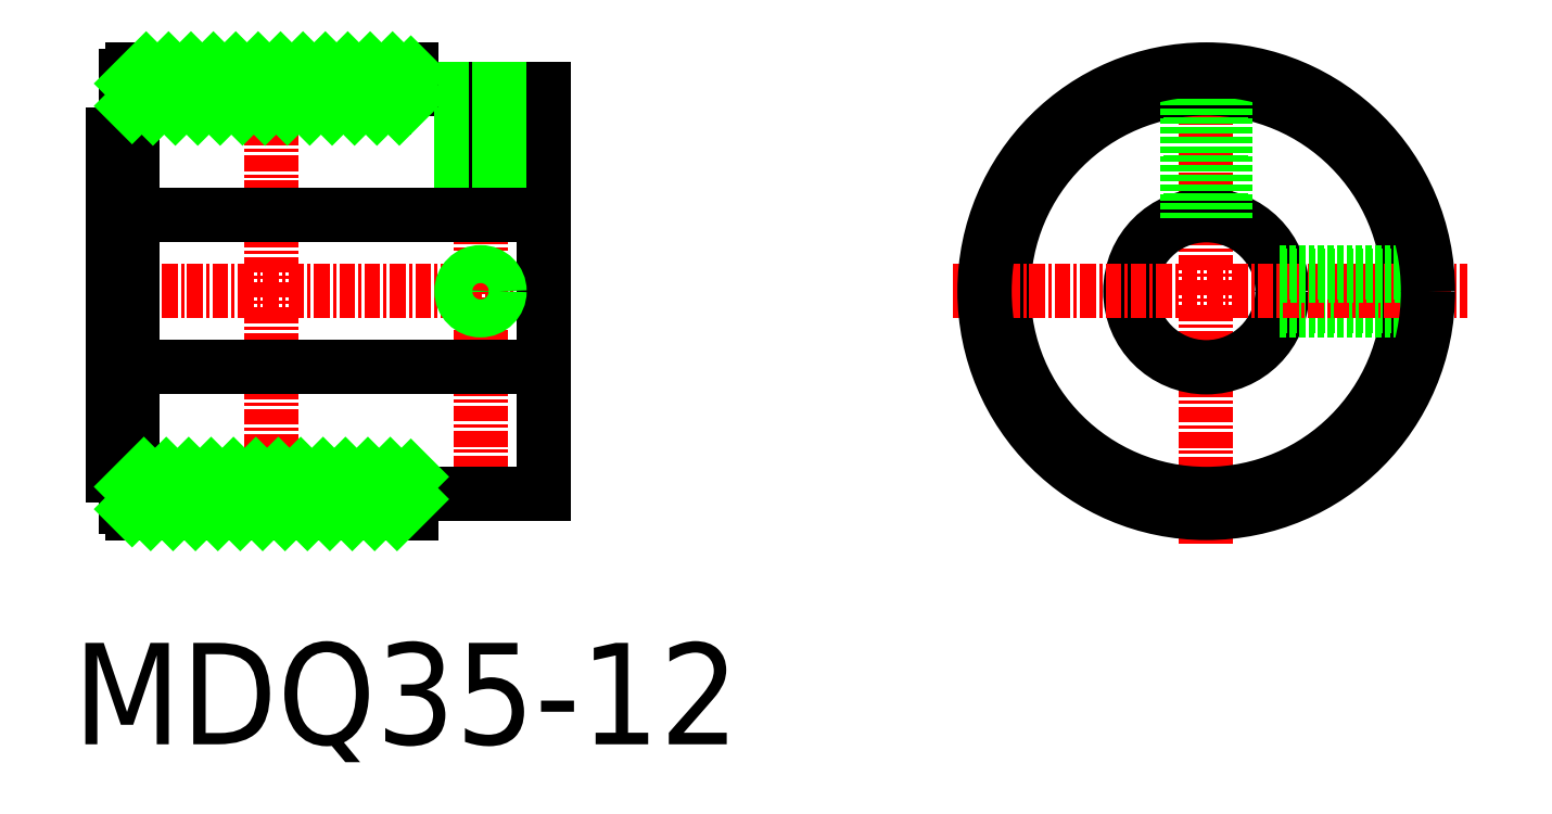
<metadata>
{"format":"dxf","ext":"dxf","renderer":"ezdxf+matplotlib","layout":"modelspace","background":"white","min_lineweight":24,"dpi":150}
</metadata>
<code>
0
SECTION
2
ENTITIES
0
LINE
8
CENTER
10
-11.81
20
37.32
30
0
11
25.4
21
37.32
31
0
0
LINE
8
0
10
-9.658
20
31.32
30
0
11
-8.658
21
31.32
31
0
0
LINE
8
0
10
13.84
20
53.32
30
0
11
24.34
21
53.32
31
0
0
LINE
8
CENTER
10
2.842
20
56.05
30
0
11
2.842
21
18.59
31
0
0
LINE
8
CENTER
10
19.34
20
54.3
30
0
11
19.34
21
20.05
31
0
0
LINE
8
0
10
18.14
20
53.32
30
0
11
18.14
21
43.32
31
0
0
LINE
8
0
10
17.84
20
53.32
30
0
11
17.84
21
43.32
31
0
0
LINE
8
0
10
-8.158
20
51.82
30
0
11
1.842
21
51.82
31
0
0
LINE
8
CENTER
10
76.62
20
56.22
30
0
11
76.62
21
17.35
31
0
0
CIRCLE
8
0
10
76.62
20
37.32
30
0
40
16
0
CIRCLE
8
0
10
76.62
20
37.32
30
0
40
6
0
LINE
8
0
10
24.34
20
53.32
30
0
11
24.34
21
21.32
31
0
0
LINE
8
0
10
82.5
20
36.12
30
0
11
92.58
21
36.12
31
0
0
LINE
8
0
10
82.43
20
35.82
30
0
11
92.55
21
35.82
31
0
0
LINE
8
0
10
20.54
20
53.32
30
0
11
20.54
21
43.32
31
0
0
LINE
8
0
10
20.84
20
53.32
30
0
11
20.84
21
43.32
31
0
0
LINE
8
CENTER
10
56.66
20
37.32
30
0
11
97.18
21
37.32
31
0
0
LINE
8
0
10
82.43
20
38.82
30
0
11
92.55
21
38.82
31
0
0
LINE
8
0
10
82.5
20
38.52
30
0
11
92.58
21
38.52
31
0
0
LINE
8
0
10
75.42
20
53.28
30
0
11
75.42
21
43.2
31
0
0
LINE
8
0
10
77.82
20
53.28
30
0
11
77.82
21
43.2
31
0
0
LINE
8
0
10
75.12
20
53.25
30
0
11
75.12
21
43.13
31
0
0
LINE
8
0
10
78.12
20
53.25
30
0
11
78.12
21
43.13
31
0
0
CIRCLE
8
0
10
19.34
20
37.32
30
0
40
1.2
0
CIRCLE
8
0
10
19.34
20
37.32
30
0
40
1.5
0
TEXT
8
0
10
-12.82
20
1.569
30
0
40
8
1
MDQ35-12
0
POLYLINE
8
0
66
     1
10
0
20
0
30
0
70
     1
0
VERTEX
8
0
10
13.84
20
51.82
30
0
0
VERTEX
8
0
10
-8.158
20
51.82
30
0
0
VERTEX
8
0
10
-8.158
20
54.82
30
0
0
VERTEX
8
0
10
13.84
20
54.82
30
0
0
SEQEND
8
0
0
LINE
8
0
10
-8.158
20
46.82
30
0
11
-8.158
21
26.32
31
0
0
POLYLINE
8
0
66
     1
10
0
20
0
30
0
70
     1
0
VERTEX
8
0
10
13.84
20
22.82
30
0
0
VERTEX
8
0
10
-8.158
20
22.82
30
0
0
VERTEX
8
0
10
-8.158
20
19.82
30
0
0
VERTEX
8
0
10
13.84
20
19.82
30
0
0
SEQEND
8
0
0
LINE
8
0
10
-8.158
20
19.82
30
0
11
1.842
21
19.82
31
0
0
POLYLINE
8
0
66
     1
10
0
20
0
30
0
70
     1
0
VERTEX
8
0
10
-8.658
20
54.32
30
0
0
VERTEX
8
0
10
-8.158
20
54.32
30
0
0
VERTEX
8
0
10
-8.158
20
20.32
30
0
0
VERTEX
8
0
10
-8.658
20
20.32
30
0
0
SEQEND
8
0
0
POLYLINE
8
0
66
     1
10
0
20
0
30
0
70
     1
0
VERTEX
8
0
10
-8.658
20
22.32
30
0
0
VERTEX
8
0
10
-8.158
20
22.32
30
0
0
VERTEX
8
0
10
-8.158
20
20.32
30
0
0
VERTEX
8
0
10
-8.658
20
20.32
30
0
0
SEQEND
8
0
0
CIRCLE
8
0
10
76.62
20
37.32
30
0
40
17.5
0
POLYLINE
8
0
66
     1
10
0
20
0
30
0
70
     1
0
VERTEX
8
0
10
-9.658
20
51.82
30
0
0
VERTEX
8
0
10
-8.658
20
51.82
30
0
0
VERTEX
8
0
10
-8.658
20
22.82
30
0
0
VERTEX
8
0
10
-9.658
20
22.82
30
0
0
SEQEND
8
0
0
LINE
8
0
10
-8.658
20
22.82
30
0
11
-9.658
21
22.82
31
0
0
LINE
8
0
10
-9.658
20
27.82
30
0
11
-9.658
21
27.82
31
0
0
LINE
8
0
10
-9.658
20
43.32
30
0
11
-8.658
21
43.32
31
0
0
LINE
8
0
10
-8.158
20
43.32
30
0
11
24.34
21
43.32
31
0
0
LINE
8
0
10
-8.158
20
31.32
30
0
11
24.34
21
31.32
31
0
0
LINE
8
0
10
13.84
20
21.32
30
0
11
24.34
21
21.32
31
0
0
POLYLINE
8
0
66
     1
10
0
20
0
30
0
70
     1
0
VERTEX
8
0
10
-8.658
20
52.32
30
0
0
VERTEX
8
0
10
-8.158
20
52.32
30
0
0
VERTEX
8
0
10
-8.158
20
54.32
30
0
0
VERTEX
8
0
10
-8.658
20
54.32
30
0
0
SEQEND
8
0
0
INSERT
8
0
2
*X95
10
0
20
0
30
0
0
INSERT
8
0
2
*X96
10
0
20
0
30
0
0
ENDSEC
0
EOF

</code>
